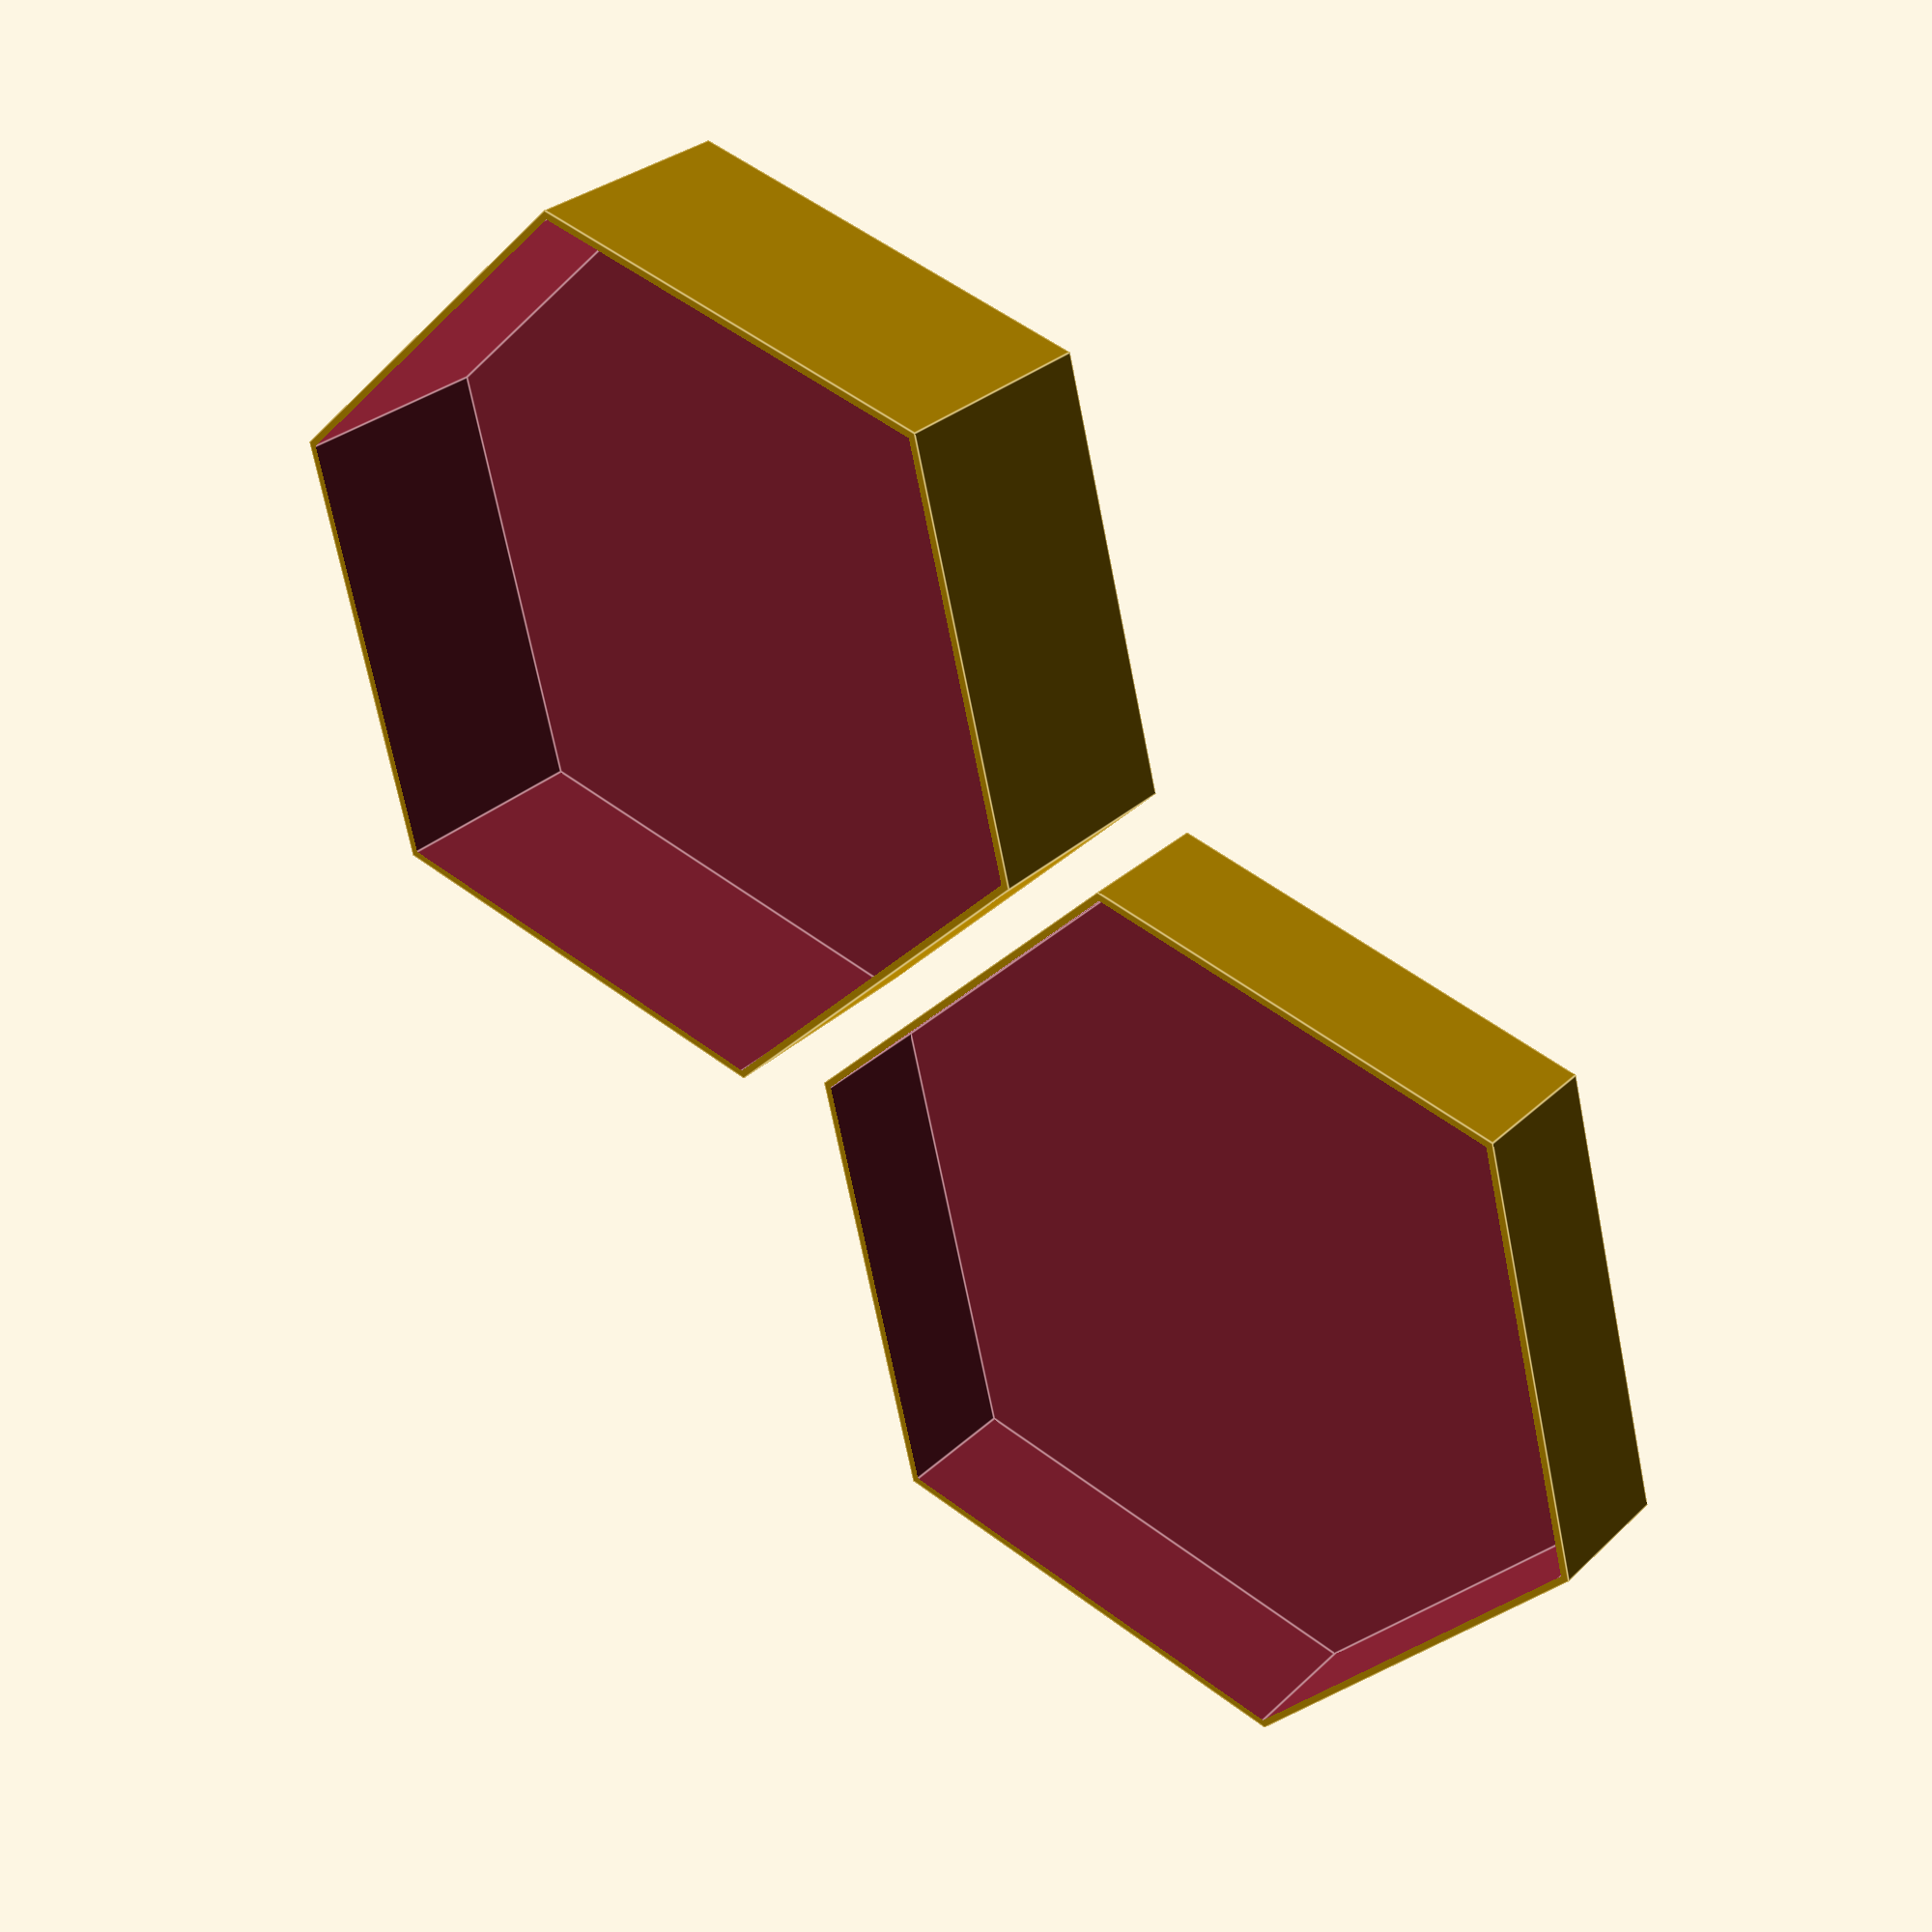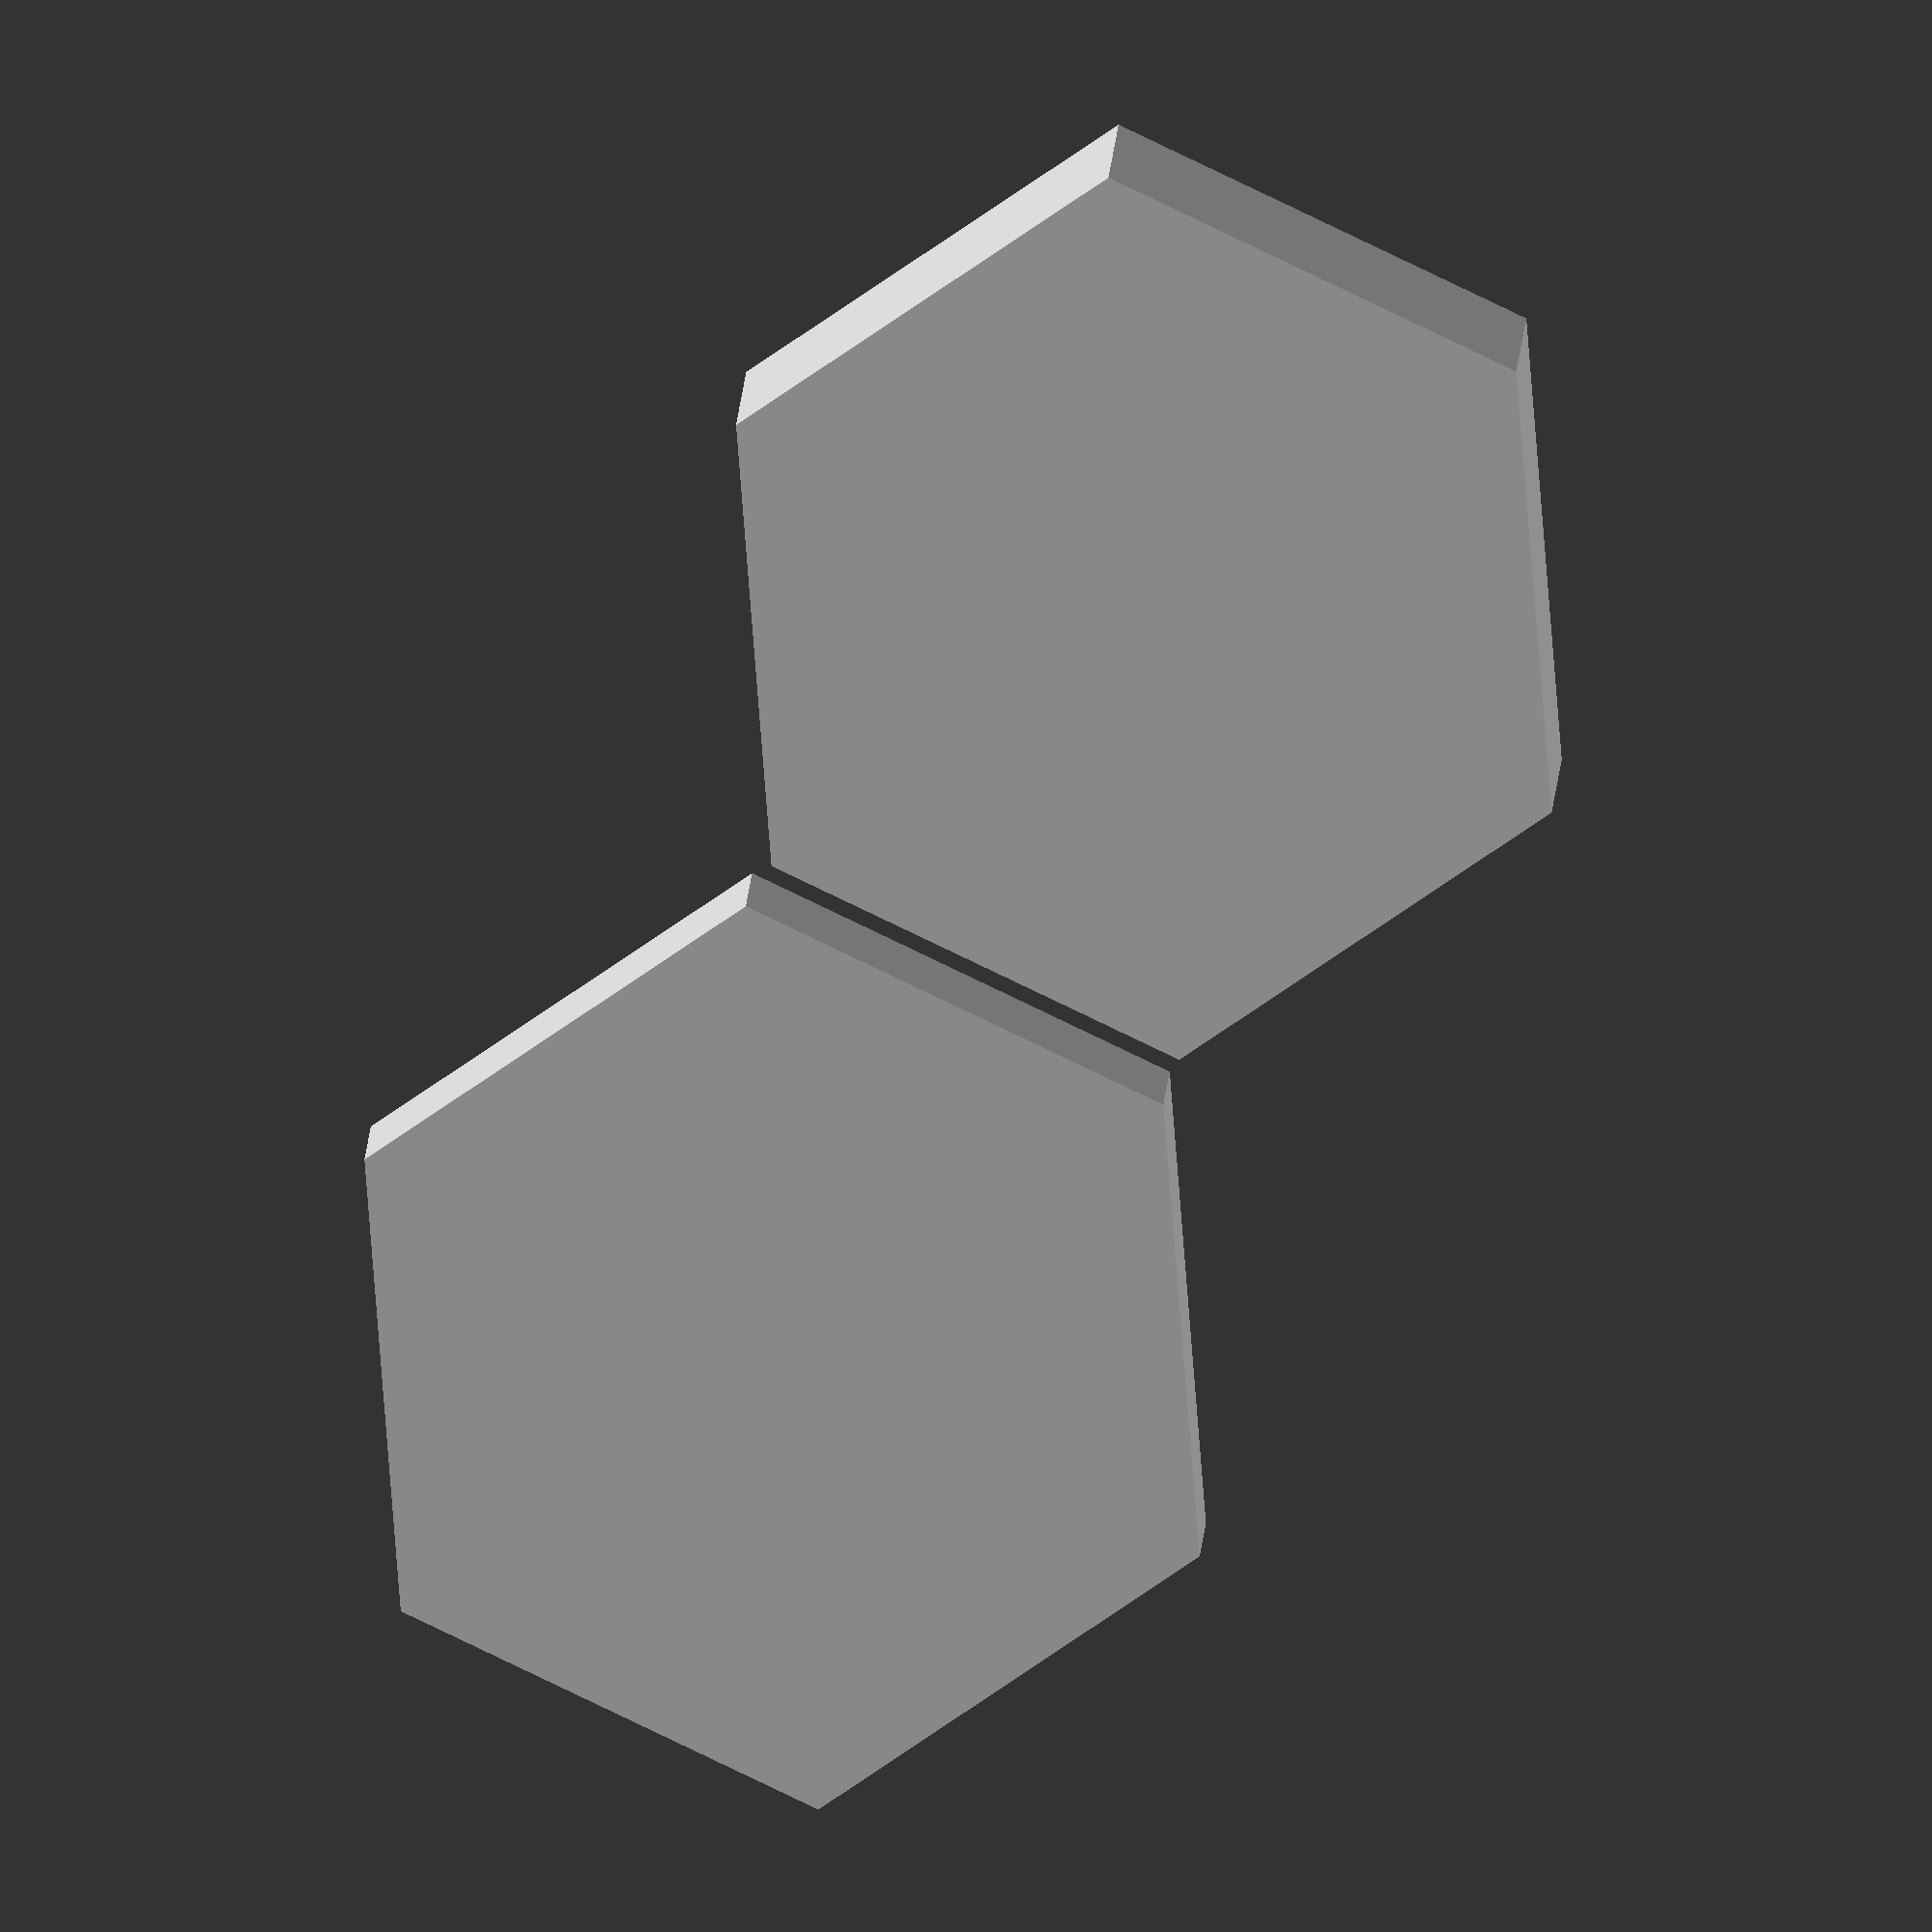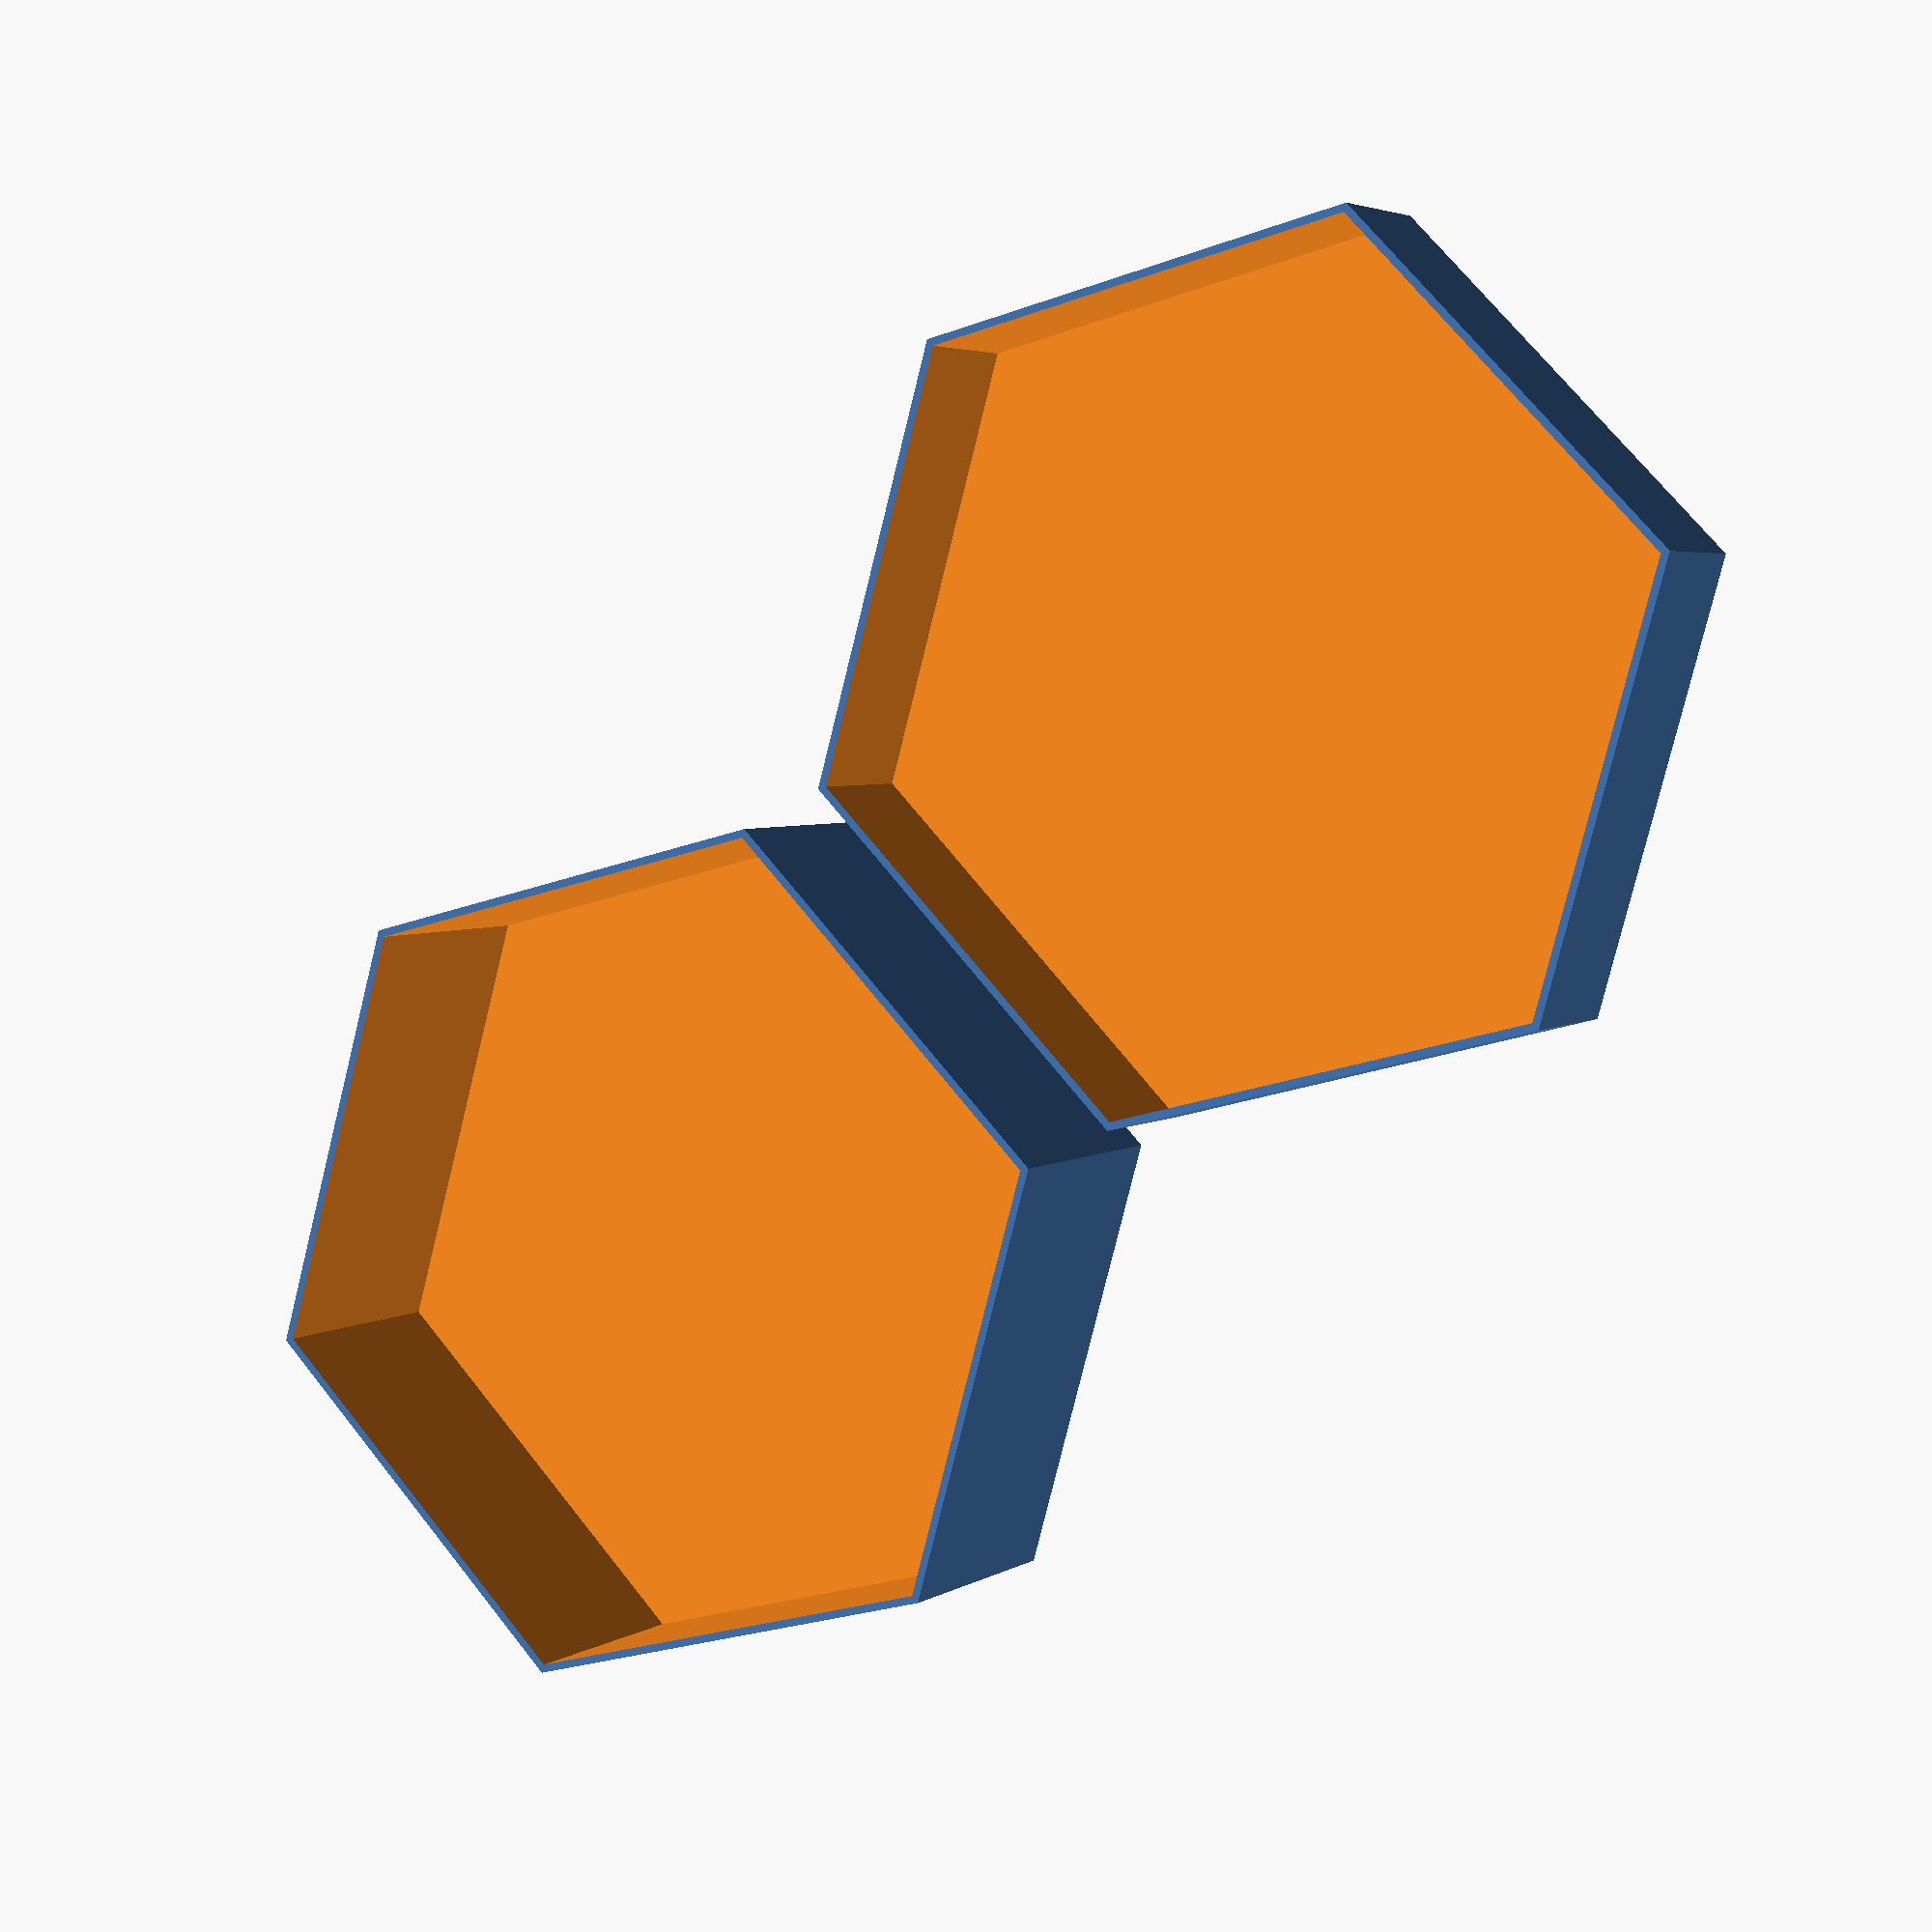
<openscad>

// hexboxes.scad

// unit is mm

lew = 0.2 * 2; // leeway
dia = 100; // hex diameter
thi = 2.0; // thickness

//hei = 56; // heights, for minis
//lih = 12; //
hei = 28;       // heights, for dice
lih = 14 + 3.5; //

bigr = (dia + thi) / 2;
smar = bigr * cos(30);


module hex(height, diameter, hole=false) {

  difference() {

    //cylinder(d=dia + lew + thi, h=height, $fn=6);
    cylinder(d=diameter, h=height, $fn=6);

    translate([ 0, 0, thi ])
      cylinder(d=diameter - thi, h=height, $fn=6);

    if (hole)
      translate([ 0, 0, -0.5 ])
        cylinder(d=2, h=3, $fn=6);
  }
}

// box

translate([ 0, 0, 0 ]) hex(hei, dia);

// lid

//translate([ 0, dia * 0.93, 0 ]) hex(lih, dia + thi + lew, hole=true);
translate([ 0, dia * 0.93, 0 ]) hex(lih, dia + thi + lew, hole=false);


</openscad>
<views>
elev=331.8 azim=136.2 roll=35.4 proj=p view=edges
elev=167.9 azim=334.5 roll=357.7 proj=o view=solid
elev=356.3 azim=45.6 roll=27.6 proj=p view=solid
</views>
